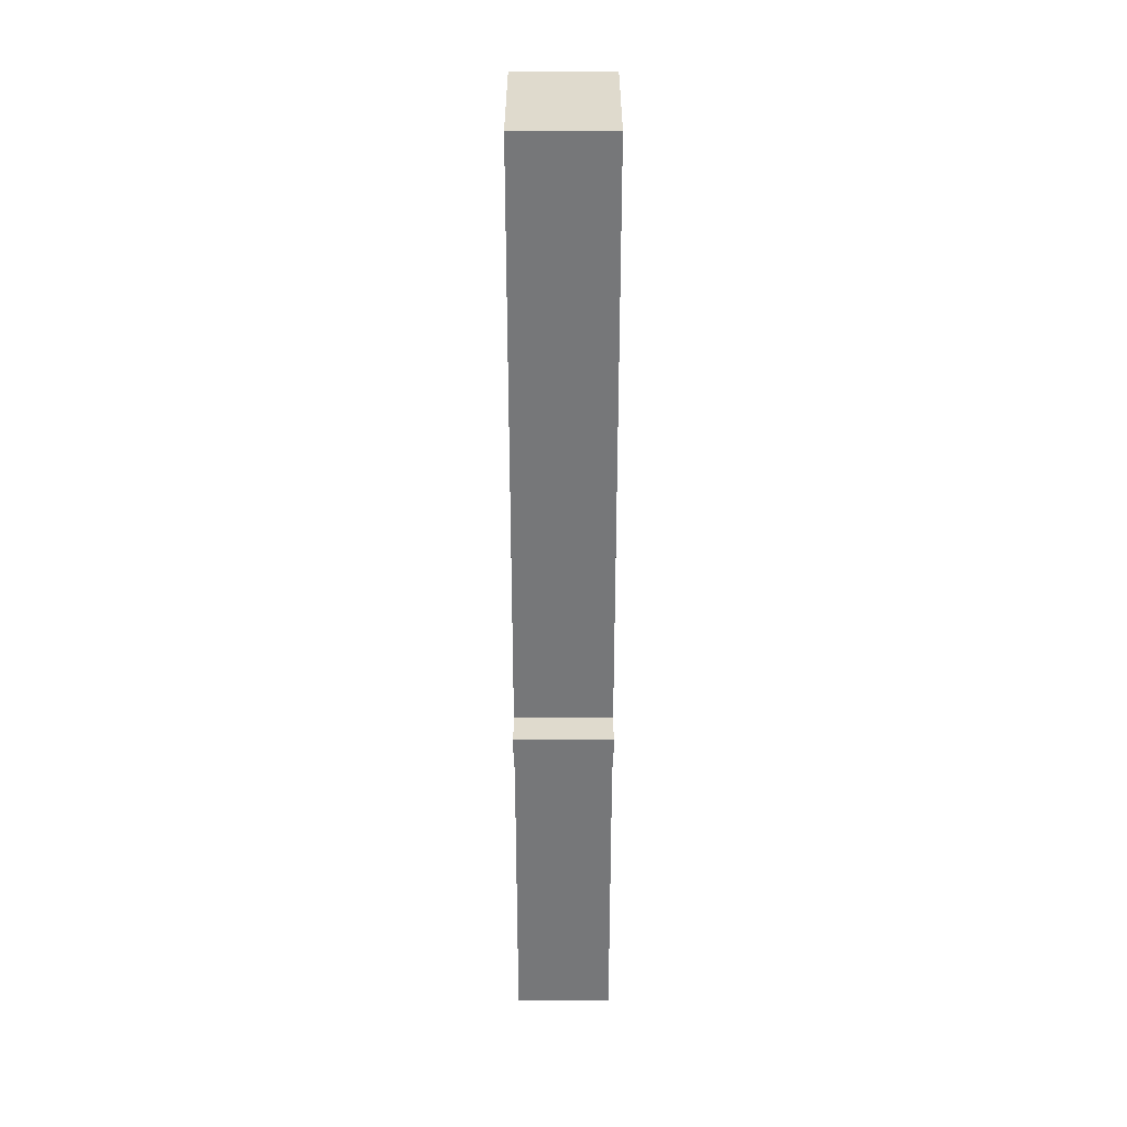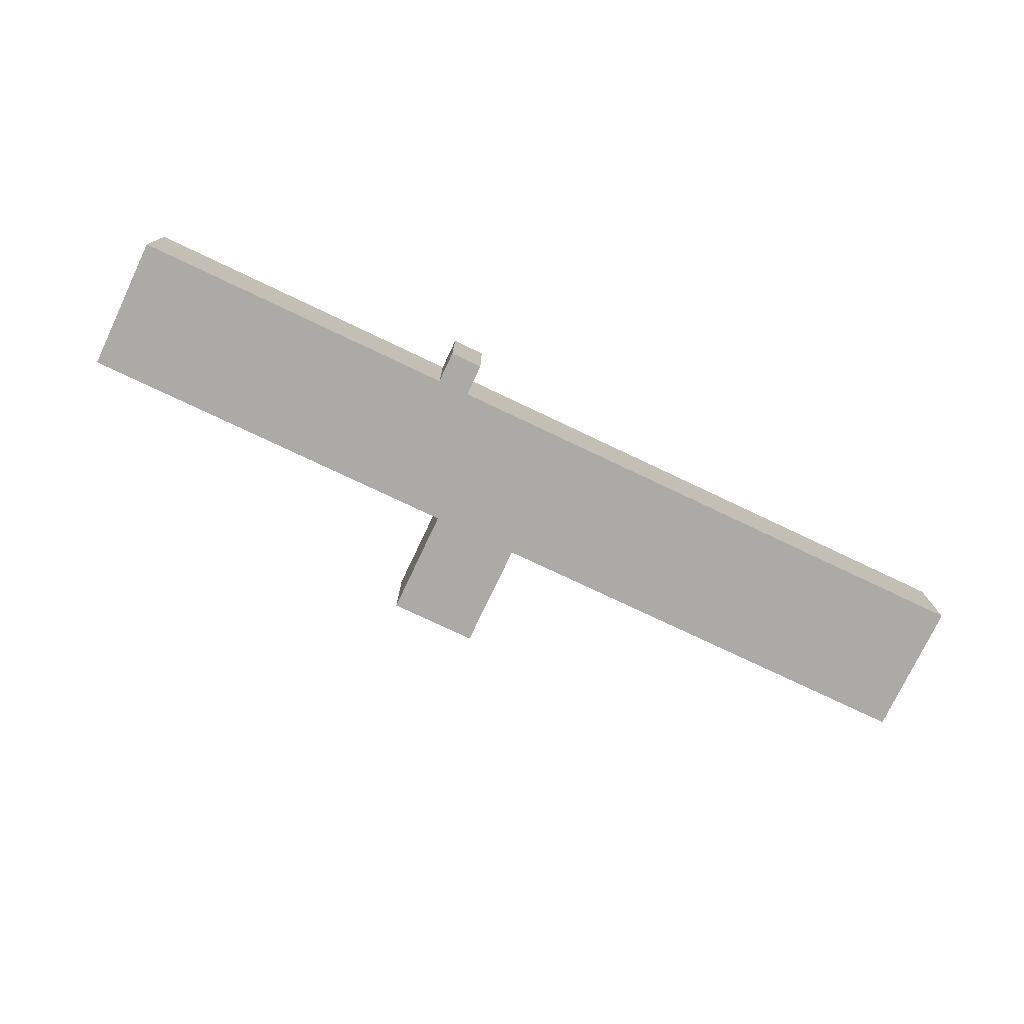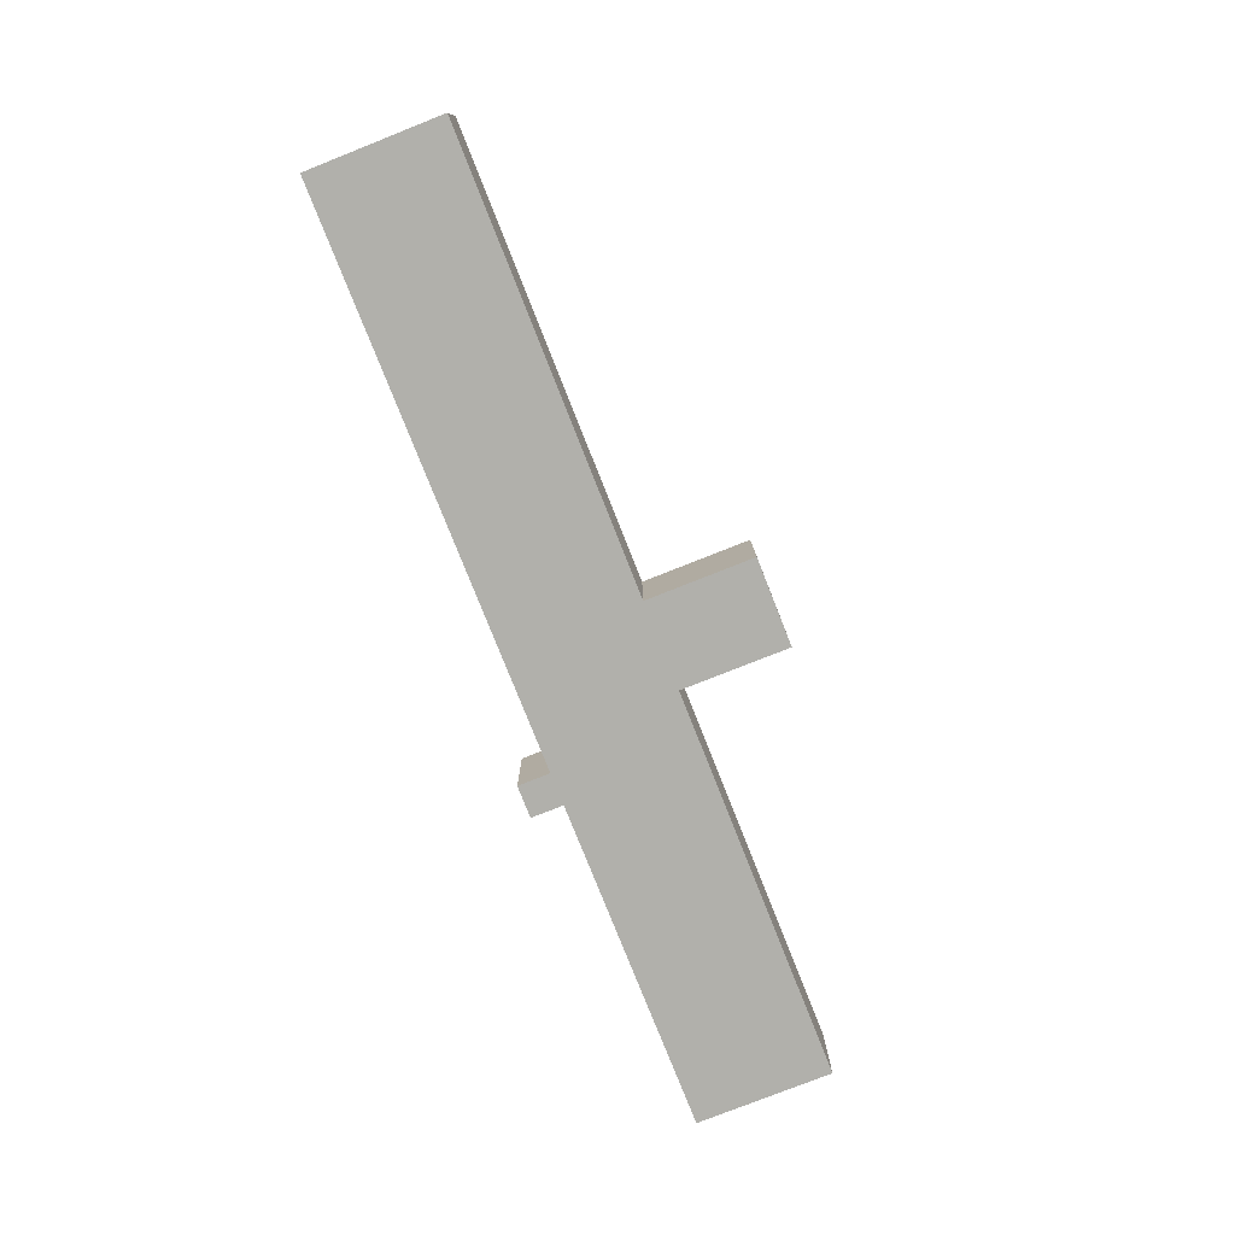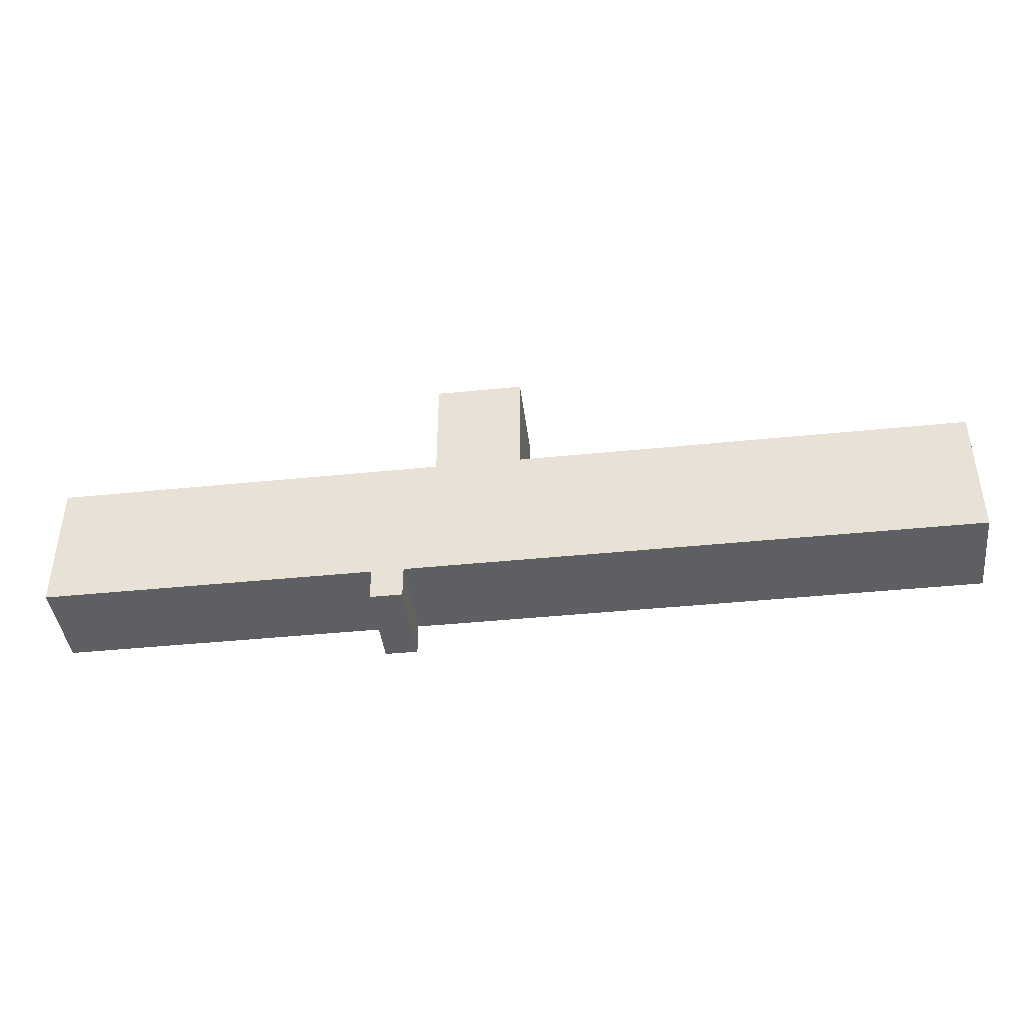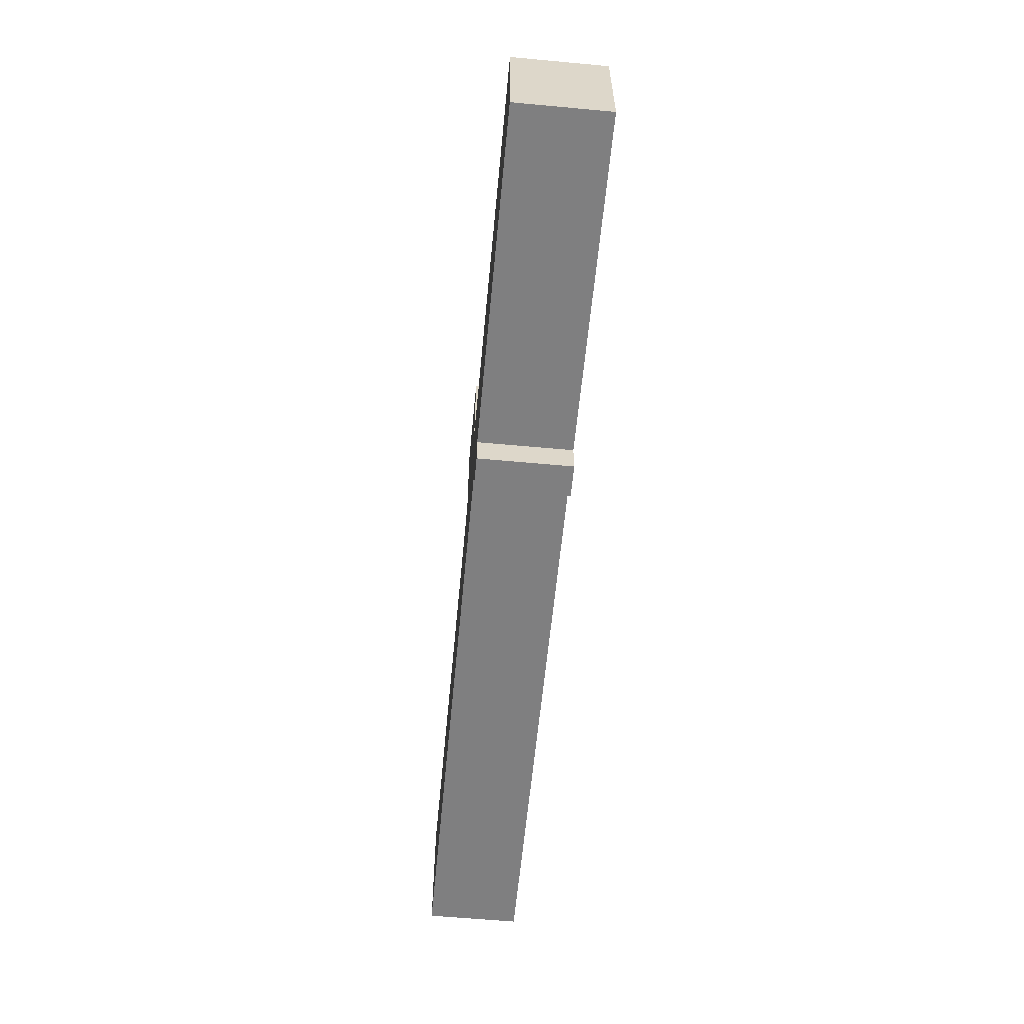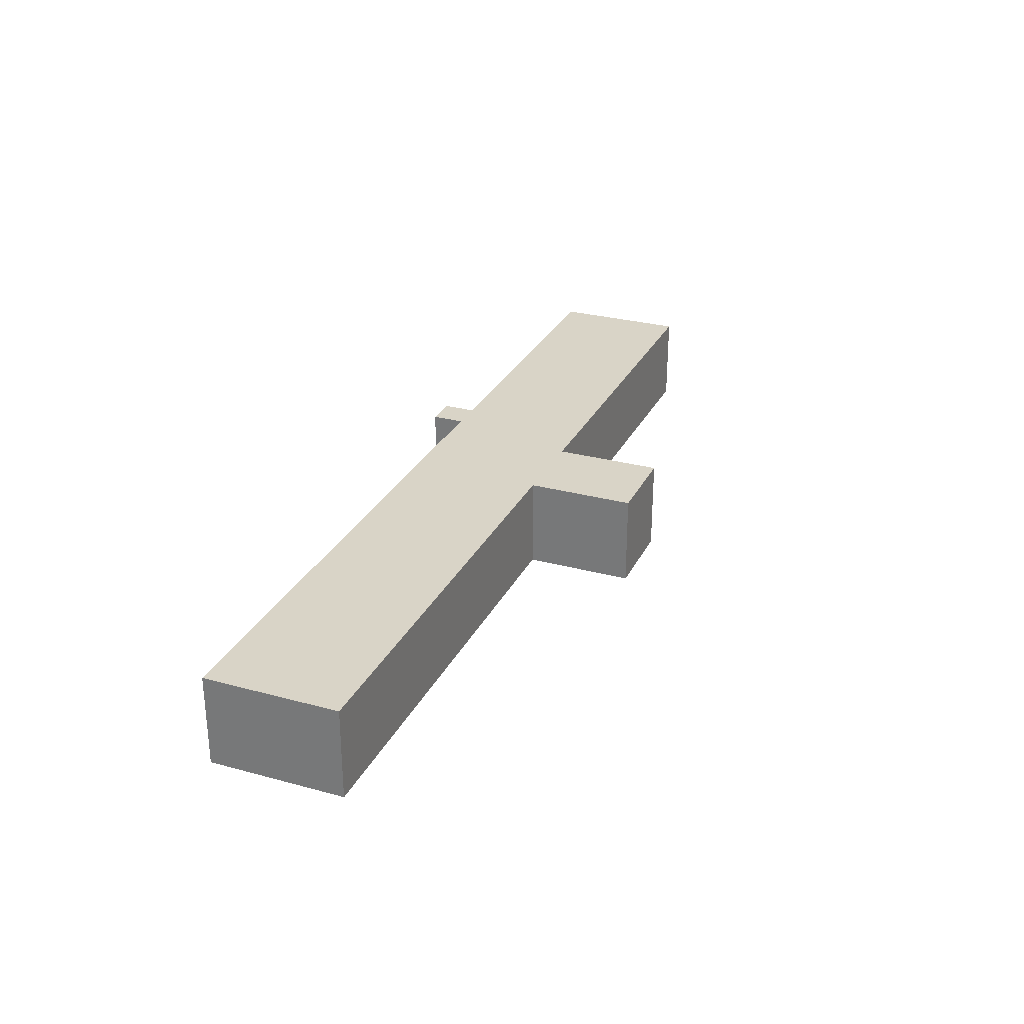
<metadata>
{"format":"obj","ext":"obj","renderer":"f3d","projection":"perspective","resolution":1024,"background":"white","views":[{"elev":-57.1,"azim":-90.0,"up":"+Z"},{"elev":-76.1,"azim":154.6,"up":"+Y"},{"elev":-78.4,"azim":-68.4,"up":"+Y"},{"elev":-41.9,"azim":-173.0,"up":"+Z"},{"elev":-59.8,"azim":84.6,"up":"+Z"},{"elev":28.5,"azim":-67.8,"up":"+Y"}]}
</metadata>
<code>
o Cube.006_Cube.008
v -35.05 -55.38 10.71
v -35.05 -1.265 10.71
v -35.05 -55.38 -69.04
v -35.05 -1.265 -69.04
v 52.44 -55.38 10.71
v 52.44 -1.265 10.71
v 52.44 -55.38 -69.04
v 52.44 -1.265 -69.04
v 33.44 -55.38 -69.04
v 33.44 -1.265 -69.04
v 33.44 -55.38 10.71
v 33.44 -1.265 10.71
v 16.54 -55.38 -69.04
v 16.54 -1.265 10.71
v 16.54 -1.265 -69.04
v 16.54 -55.38 10.71
v 33.44 -1.265 -88.06
v 52.44 -1.265 -88.06
v 52.44 -55.38 -88.06
v 33.44 -55.38 -88.06
v -35.05 -55.38 74.04
v -35.05 -1.265 74.04
v 16.54 -1.265 74.04
v 16.54 -55.38 74.04
v -35.05 -55.38 -69.04
v -35.05 -55.38 10.71
v -35.05 -1.265 10.71
v -35.05 -1.265 -69.04
v -301.1 -55.38 -69.04
v -301.1 -55.38 10.71
v -301.1 -1.265 10.71
v -301.1 -1.265 -69.04
v 247.8 -1.265 -69.04
v 247.8 -55.38 -69.04
v 247.8 -55.38 10.71
v 247.8 -1.265 10.71
f 2 28 27
f 7 18 8
f 6 33 8
f 2 23 14
f 7 11 9
f 4 14 15
f 10 6 8
f 9 16 13
f 6 11 5
f 15 9 13
f 4 13 3
f 13 1 3
f 15 12 10
f 12 16 11
f 17 19 20
f 8 17 10
f 9 19 7
f 10 20 9
f 23 21 24
f 14 24 16
f 1 22 2
f 16 21 1
f 28 31 27
f 3 26 25
f 4 25 28
f 1 27 26
f 31 29 30
f 26 29 25
f 25 32 28
f 27 30 26
f 33 35 34
f 8 34 7
f 5 36 6
f 7 35 5
f 2 4 28
f 7 19 18
f 6 36 33
f 2 22 23
f 7 5 11
f 4 2 14
f 10 12 6
f 9 11 16
f 6 12 11
f 15 10 9
f 4 15 13
f 13 16 1
f 15 14 12
f 12 14 16
f 17 18 19
f 8 18 17
f 9 20 19
f 10 17 20
f 23 22 21
f 14 23 24
f 1 21 22
f 16 24 21
f 28 32 31
f 3 1 26
f 4 3 25
f 1 2 27
f 31 32 29
f 26 30 29
f 25 29 32
f 27 31 30
f 33 36 35
f 8 33 34
f 5 35 36
f 7 34 35

</code>
